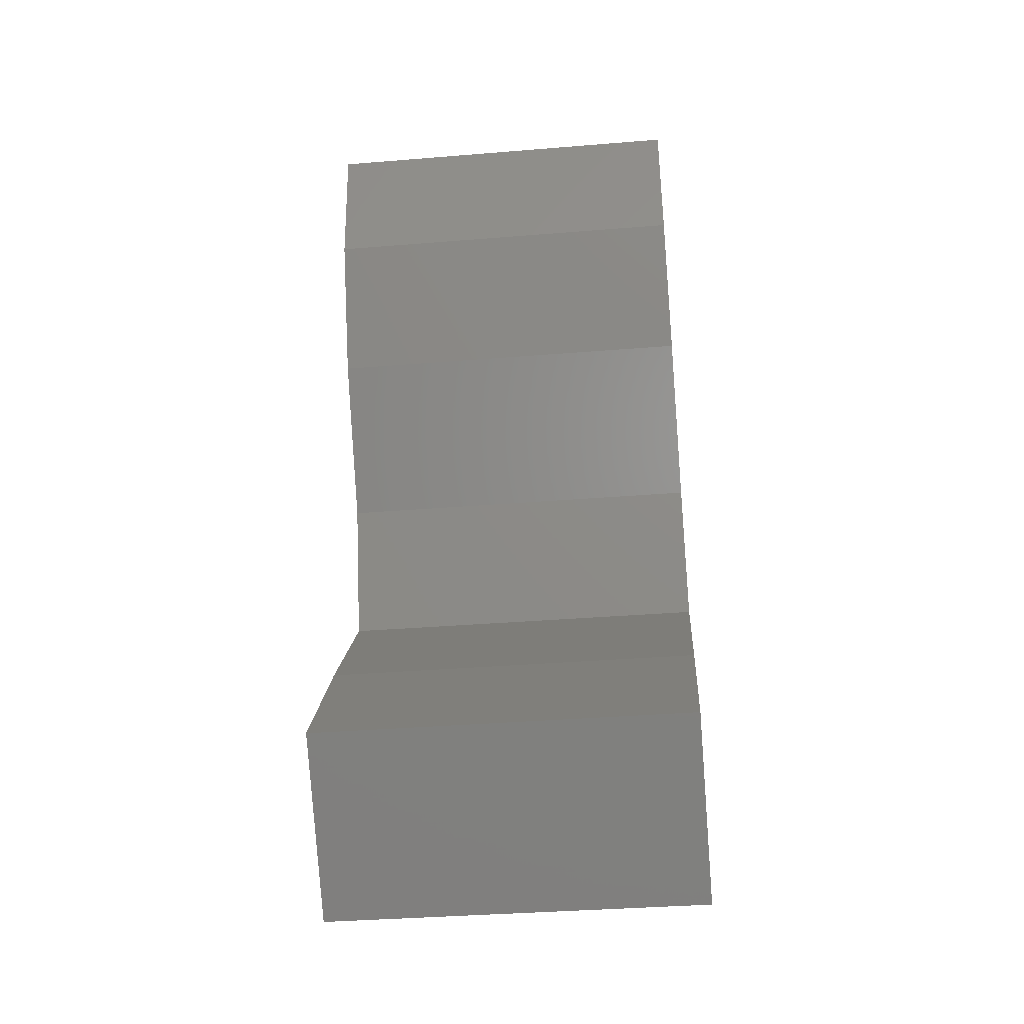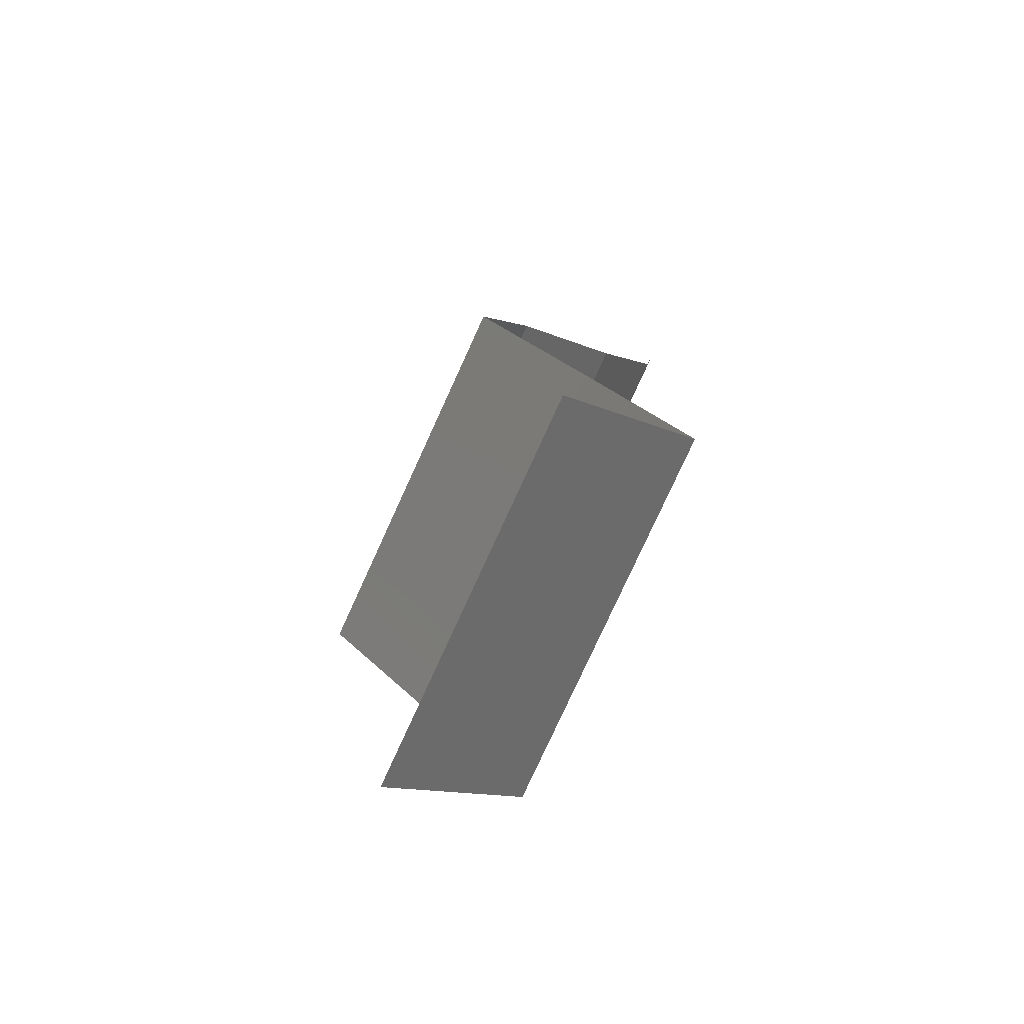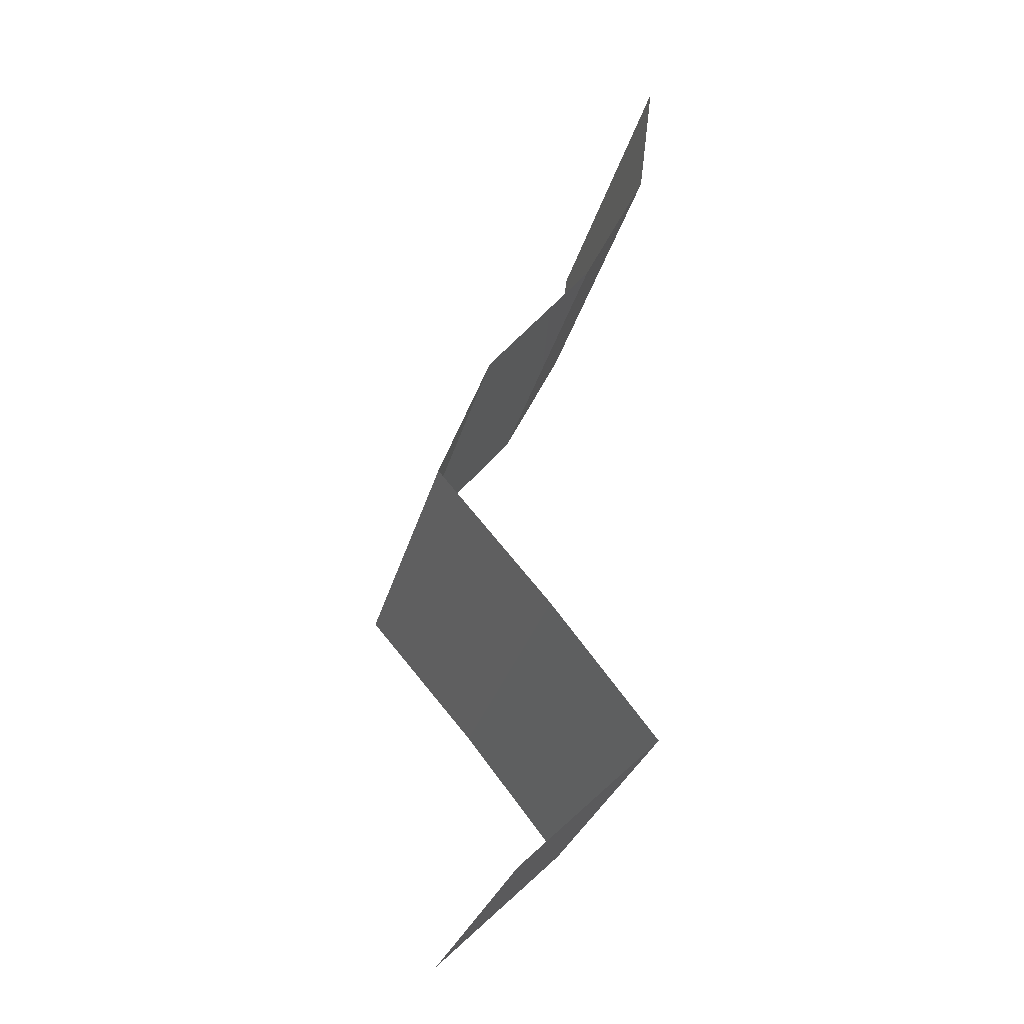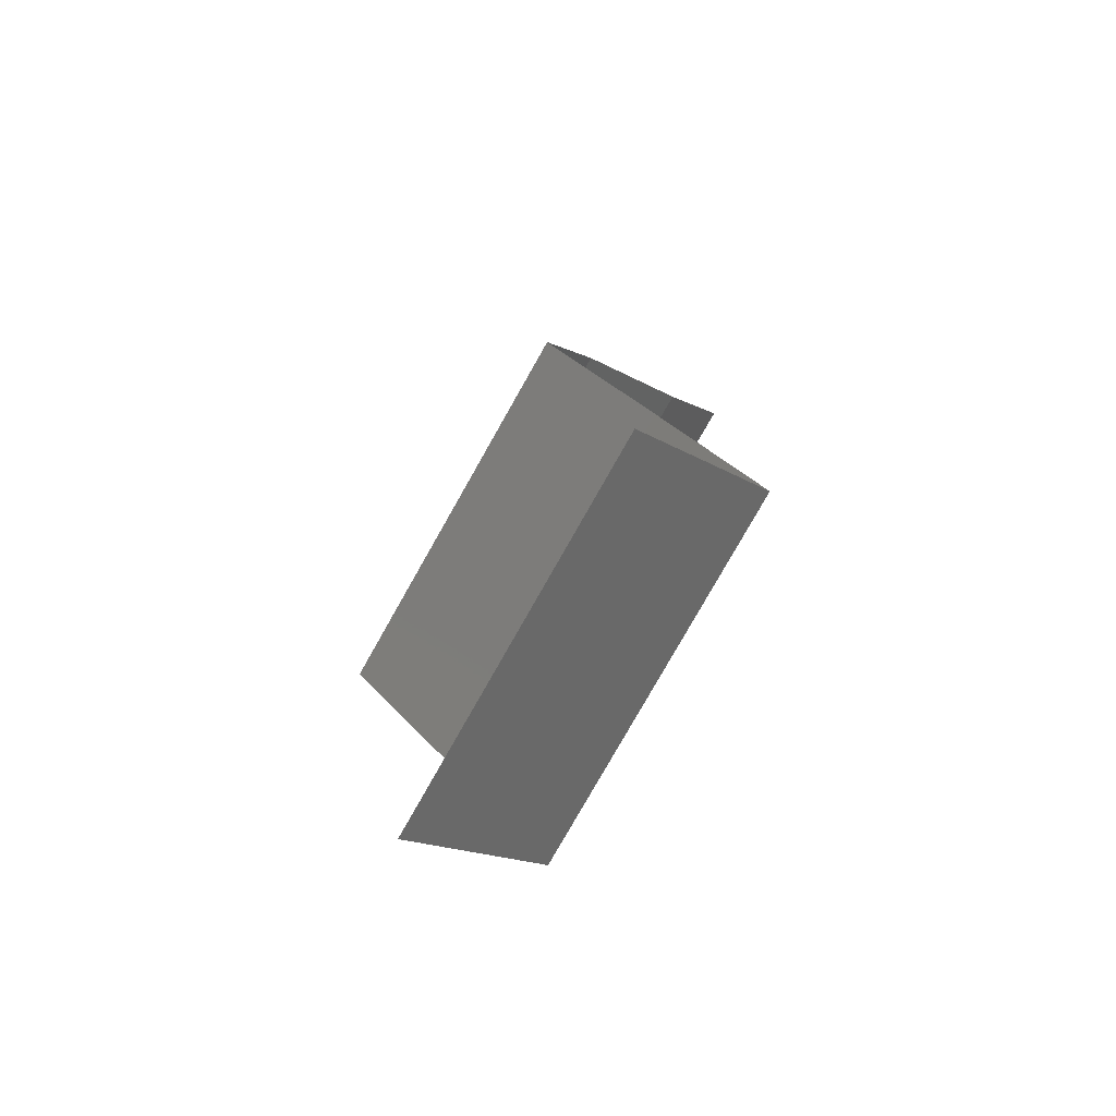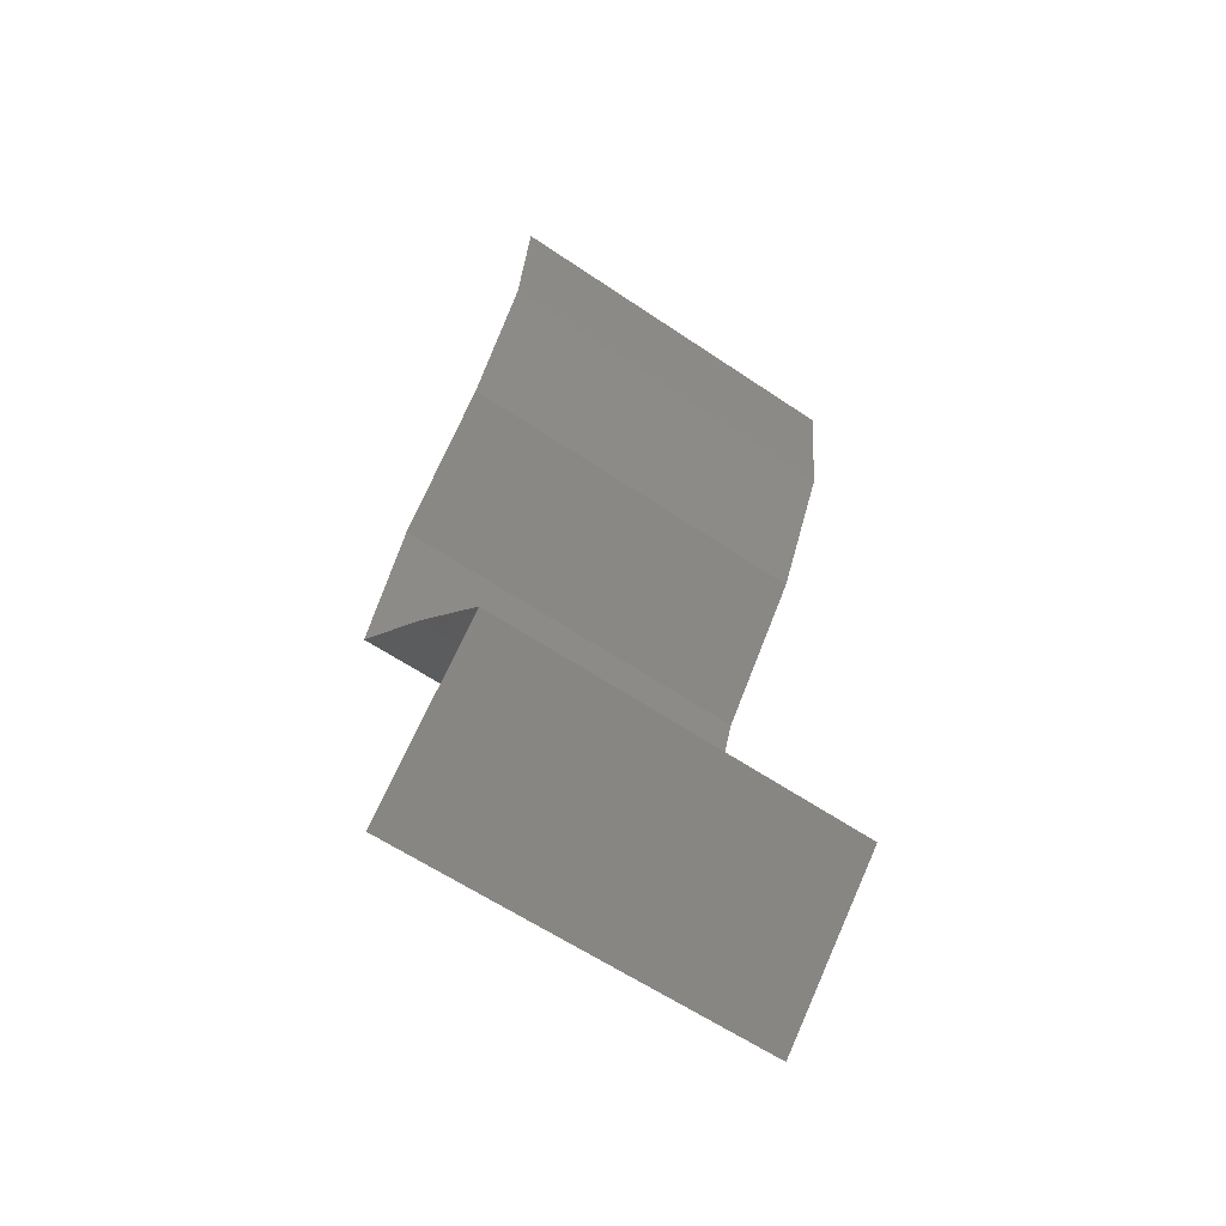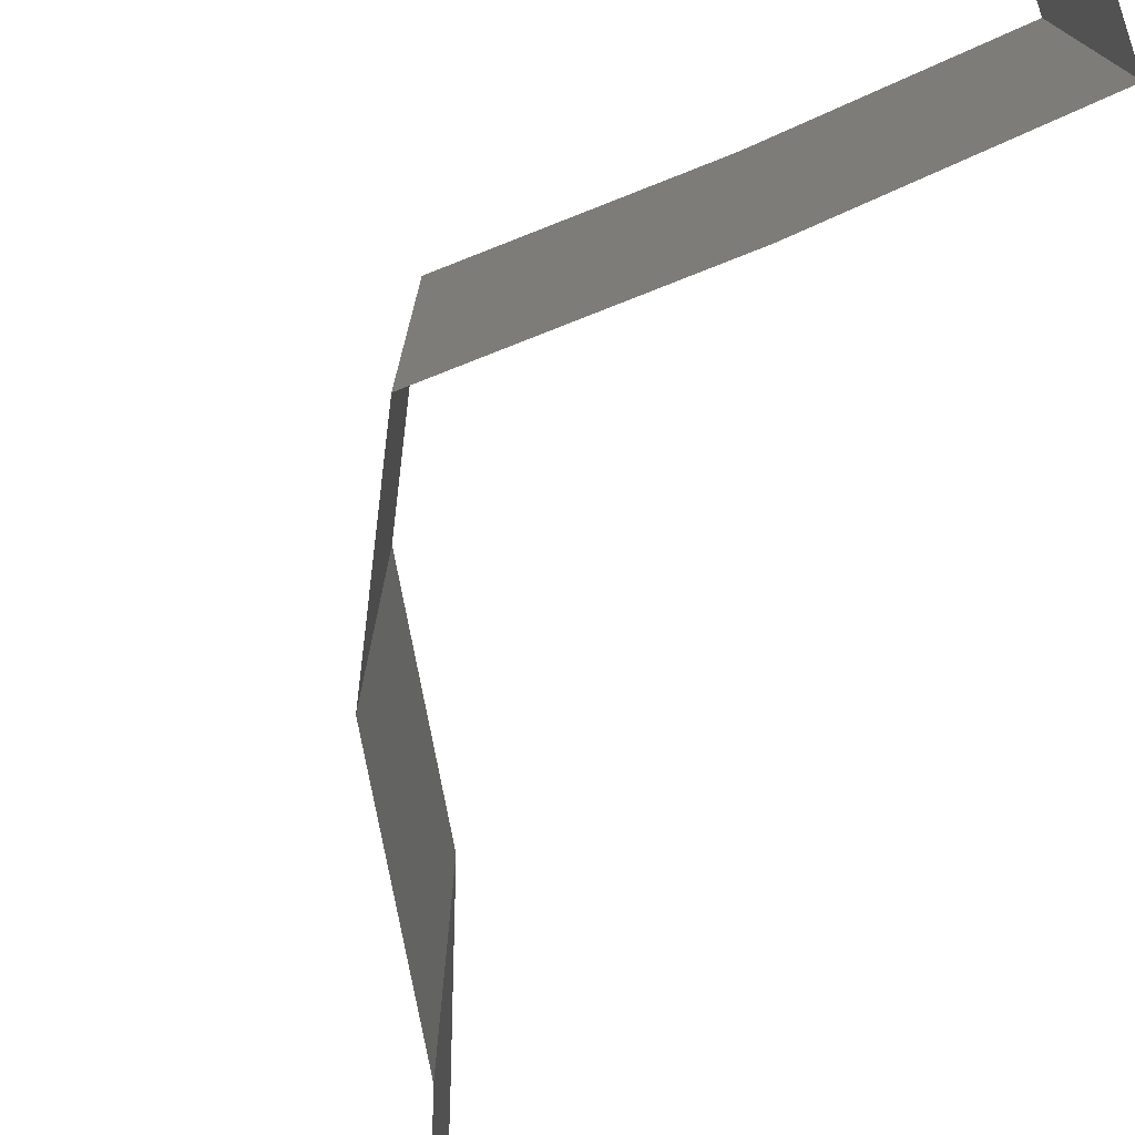
<metadata>
{"format":"stl","ext":"stl","renderer":"f3d","projection":"perspective","resolution":1024,"background":"white","views":[{"elev":-37.8,"azim":95.9,"up":"+Y"},{"elev":-79.1,"azim":-24.6,"up":"+Y"},{"elev":-27.9,"azim":-13.3,"up":"+Y"},{"elev":-79.8,"azim":-29.6,"up":"+Y"},{"elev":-61.1,"azim":55.4,"up":"+Y"},{"elev":-78.5,"azim":-27.9,"up":"+Z"}]}
</metadata>
<code>
# stl→obj: 38 verts, 56 faces
v 0.03625 0.05578 0.01
v 0.0354 0.04881 0.01
v 0.03582 0.0523 0.015
v 0.03582 0.0523 0.005
v 0.03625 0.05578 0
v 0.0354 0.04881 0
v 0.0354 0.04881 0.02
v 0.03625 0.05578 0.02
v 0.03195 0.04184 0
v 0.03195 0.04184 0.01
v 0.03367 0.04532 0.005
v 0.03367 0.04532 0.015
v 0.03195 0.04184 0.02
v 0.02632 0.03486 0
v 0.02632 0.03486 0.01
v 0.02914 0.03835 0.005
v 0.02914 0.03835 0.015
v 0.02632 0.03486 0.02
v 0.02362 0.02789 0
v 0.02362 0.02789 0.01
v 0.02497 0.03138 0.005
v 0.02497 0.03138 0.015
v 0.02362 0.02789 0.02
v 0.0266 0.0244 0.015
v 0.02959 0.02092 0
v 0.02959 0.02092 0.01
v 0.0266 0.0244 0.005
v 0.02959 0.02092 0.02
v 0.03509 0.01395 0
v 0.03509 0.01395 0.01
v 0.03234 0.01743 0.005
v 0.03234 0.01743 0.015
v 0.03509 0.01395 0.02
v 0.02784 0.006973 0
v 0.03146 0.01046 0.005
v 0.02784 0.006973 0.02
v 0.03146 0.01046 0.015
v 0.02784 0.006973 0.01
f 1 2 3
f 2 1 4
f 5 6 4
f 7 8 3
f 1 5 4
f 8 1 3
f 6 2 4
f 2 7 3
f 9 10 11
f 7 2 12
f 10 13 12
f 2 6 11
f 2 10 12
f 10 2 11
f 6 9 11
f 13 7 12
f 14 15 16
f 13 10 17
f 10 9 16
f 15 18 17
f 9 14 16
f 18 13 17
f 10 15 17
f 15 10 16
f 19 20 21
f 18 15 22
f 15 14 21
f 20 23 22
f 15 20 22
f 20 15 21
f 14 19 21
f 23 18 22
f 23 20 24
f 25 26 27
f 20 19 27
f 26 28 24
f 26 20 27
f 28 23 24
f 20 26 24
f 19 25 27
f 29 30 31
f 28 26 32
f 30 33 32
f 26 25 31
f 25 29 31
f 26 30 32
f 33 28 32
f 30 26 31
f 29 34 35
f 36 33 37
f 35 38 37
f 30 35 37
f 33 30 37
f 34 38 35
f 30 29 35
f 38 36 37

</code>
